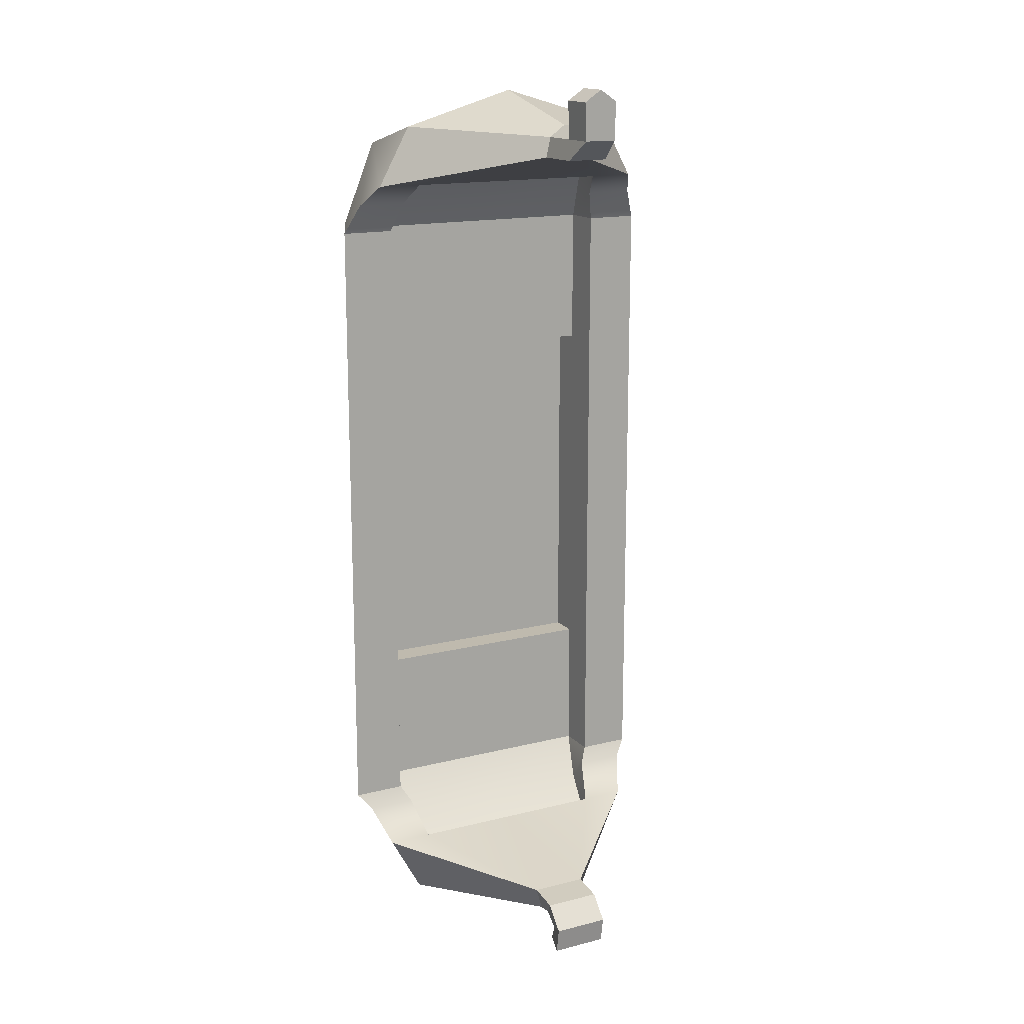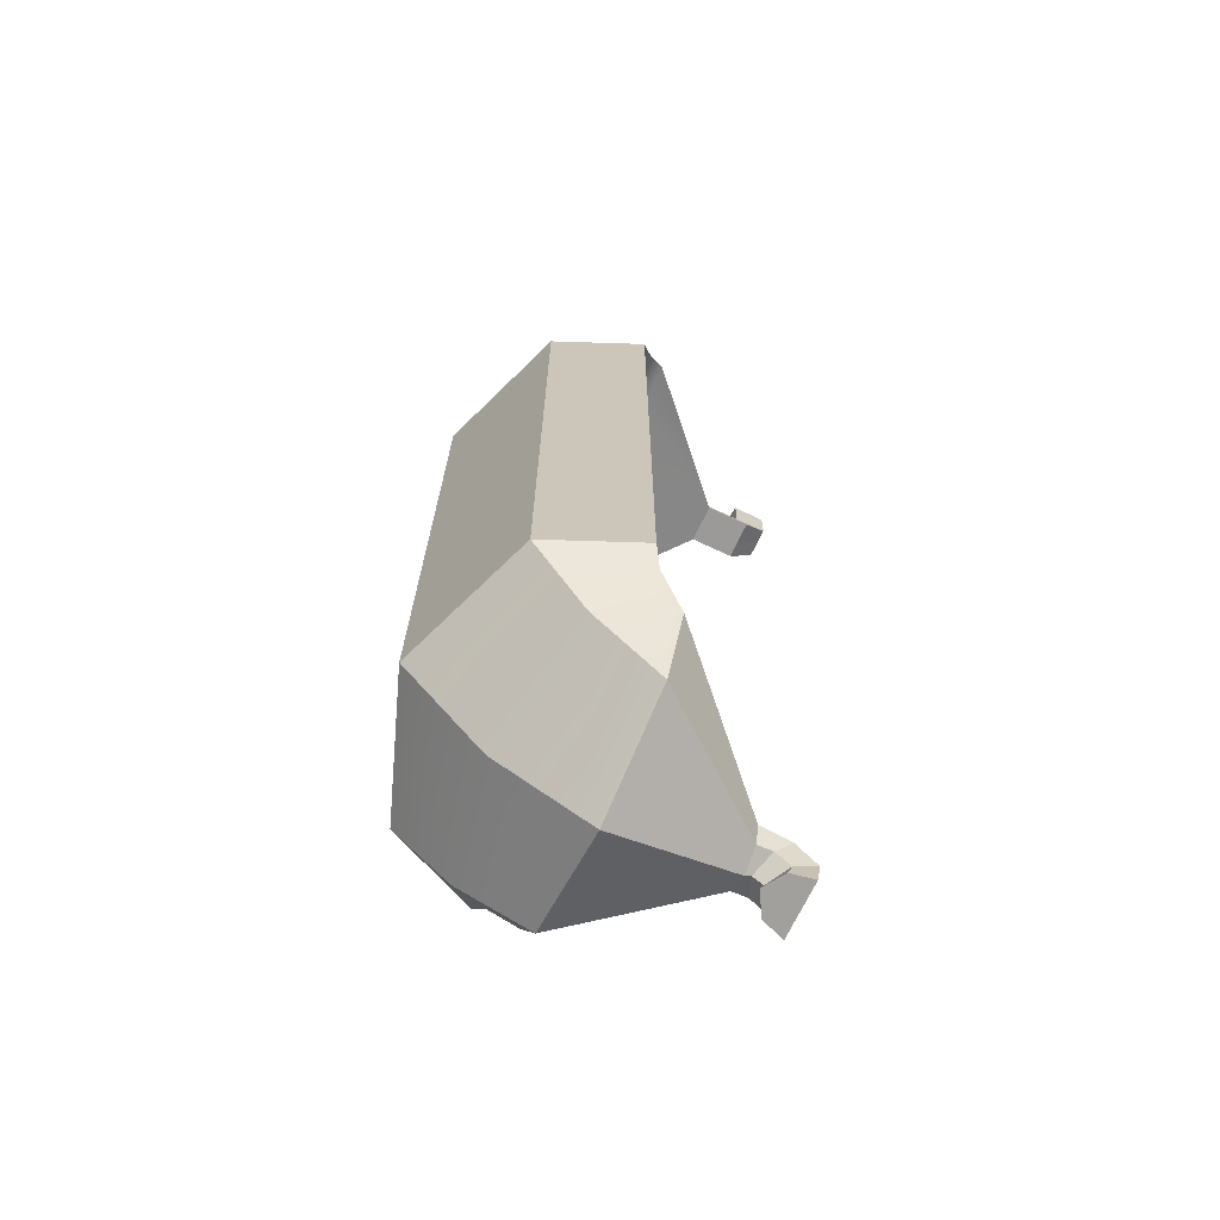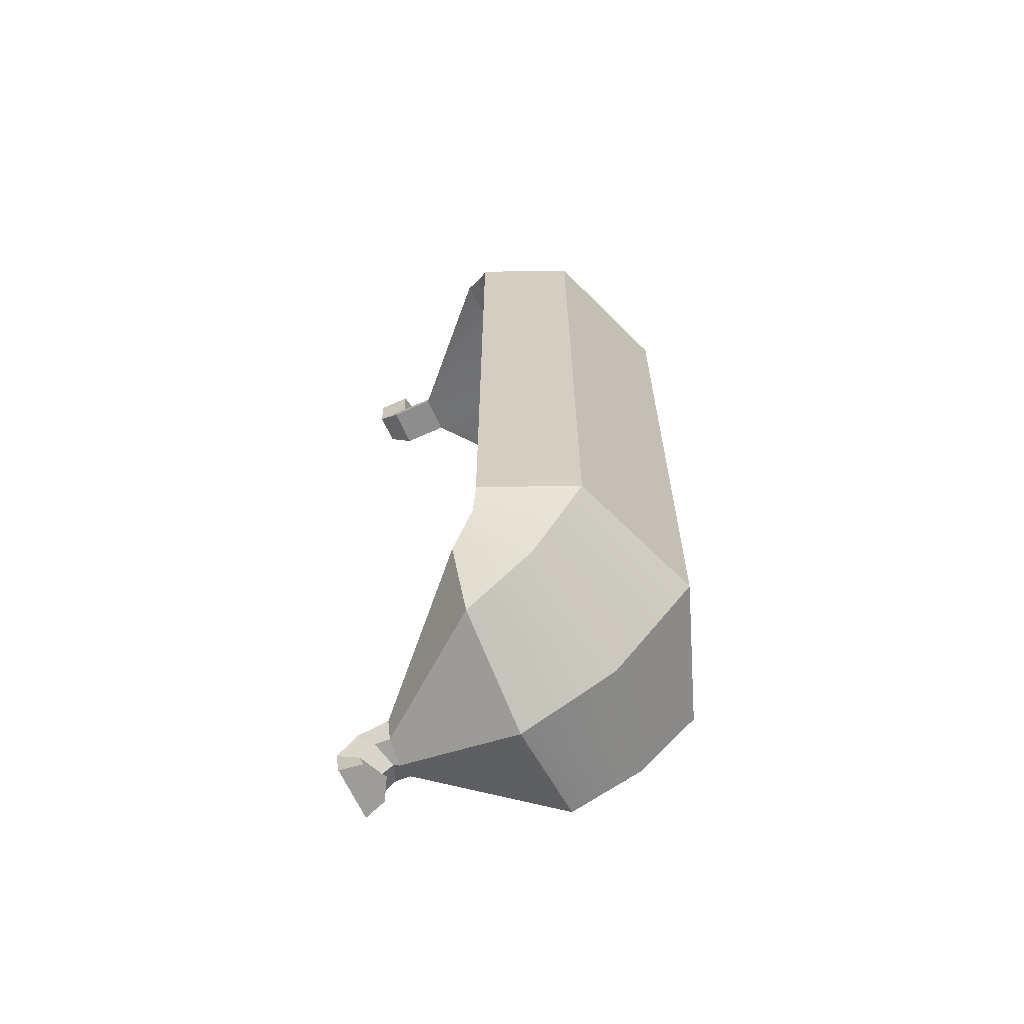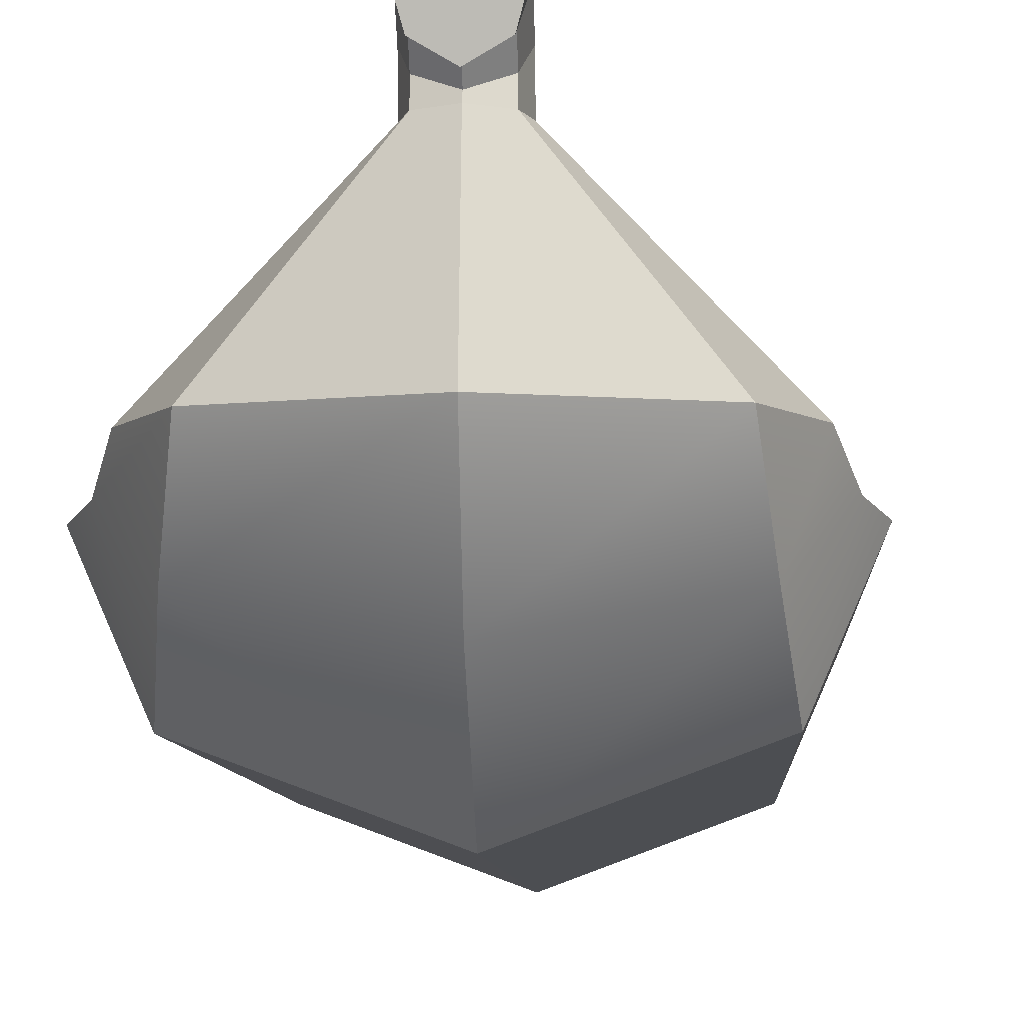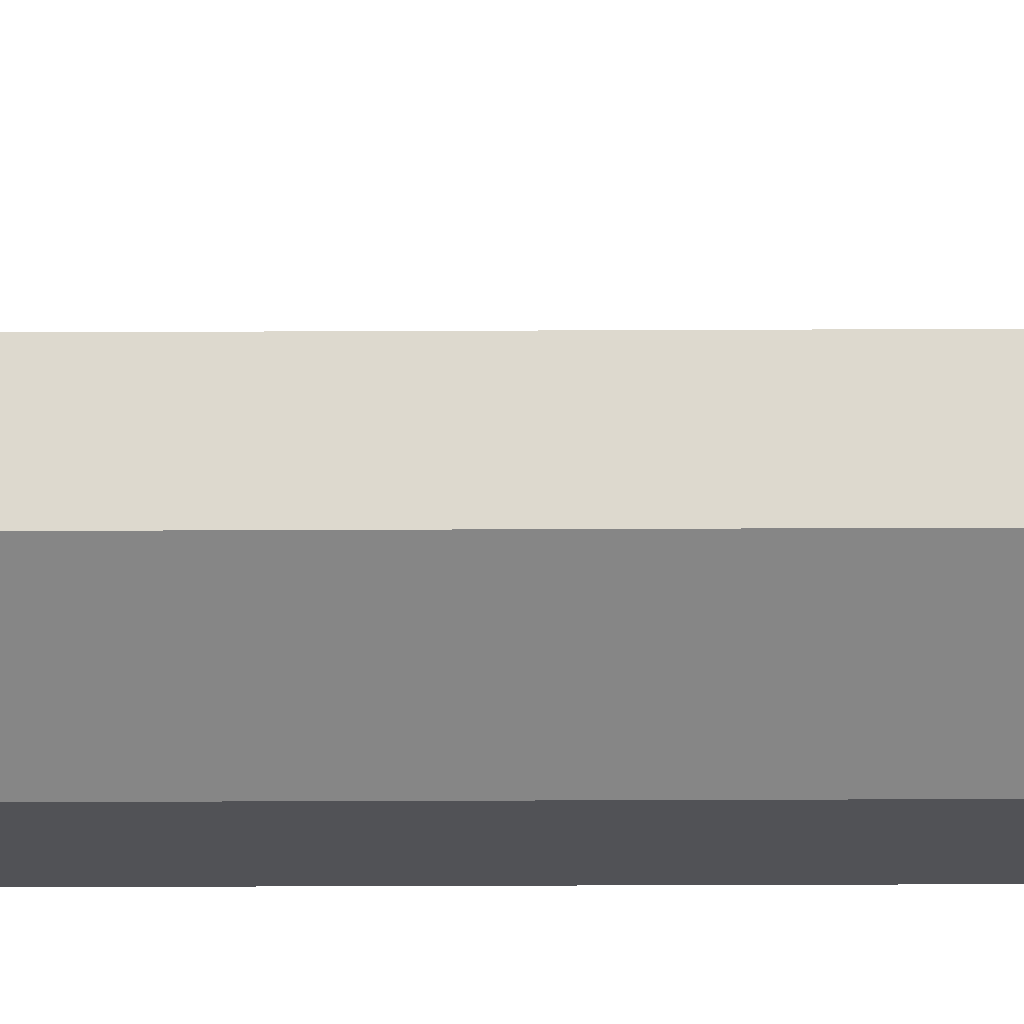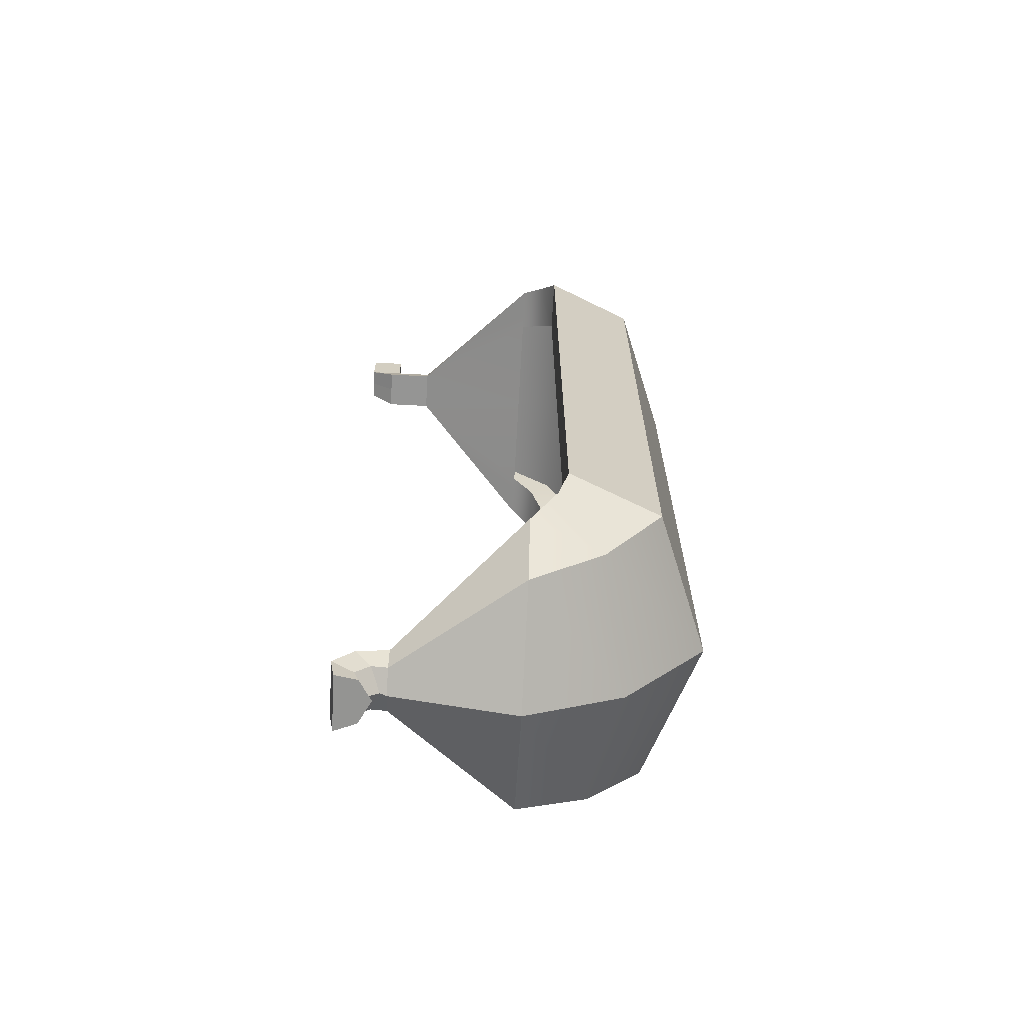
<metadata>
{"format":"obj","ext":"obj","renderer":"f3d","projection":"perspective","resolution":1024,"background":"white","views":[{"elev":15.7,"azim":152.1,"up":"+Z"},{"elev":-69.3,"azim":64.8,"up":"+Z"},{"elev":-64.7,"azim":-65.7,"up":"+Z"},{"elev":-6.8,"azim":-177.4,"up":"+Y"},{"elev":-41.6,"azim":-89.7,"up":"+Y"},{"elev":-67.4,"azim":-93.0,"up":"+Z"}]}
</metadata>
<code>
g default
v -1.236 1.829 -4.551
v -1.584 1.829 -3.914
v -0.2329 3.108 -4.507
v -0.2986 3.108 -4.271
v 0 3.108 -4.642
v 0 3.108 -4.271
v 0 1.829 -4.915
v 0 1.829 -4.197
v 0 1.829 -3.914
v -1.106 1.829 -4.197
v -1.106 1.829 -3.914
v 0 -0.02406 -3.381
v 0 1.041 -3.381
v -1.3 1.041 -3.381
v -1.453 0.5158 -3.381
v -1.3 1.462 -3.381
v -1.862 1.462 -3.381
v 0 0.738 -1.907
v 0 -0.02406 -1.907
v 0 1.041 -1.907
v -1.3 0.738 -1.907
v -1.3 1.041 -1.907
v -1.453 0.5158 -1.907
v -1.3 1.462 -1.907
v -1.862 1.462 -1.907
v 0 0.738 -0
v 0 -0.02405 -0
v -1.3 0.738 -0
v -1.453 0.5158 -0
v -1.3 1.041 -0
v -1.3 1.462 -0
v -1.862 1.462 -0
v 1.236 1.829 -4.551
v 1.584 1.829 -3.914
v 0.2329 3.108 -4.507
v 0.2986 3.108 -4.271
v 1.106 1.829 -4.197
v 1.106 1.829 -3.914
v 1.3 1.041 -3.381
v 1.453 0.5158 -3.381
v 1.3 1.462 -3.381
v 1.862 1.462 -3.381
v 1.3 0.738 -1.907
v 1.3 1.041 -1.907
v 1.453 0.5158 -1.907
v 1.3 1.462 -1.907
v 1.862 1.462 -1.907
v 1.3 0.738 -0
v 1.453 0.5158 -0
v 1.3 1.041 -0
v 1.3 1.462 -0
v 1.862 1.462 -0
v -1.236 1.829 4.551
v -1.584 1.829 3.914
v -0.1695 3.108 4.486
v -0.2174 3.108 4.274
v 0 3.108 4.608
v 0 3.108 4.274
v 0 1.829 4.915
v 0 1.829 4.197
v 0 1.829 3.914
v -1.106 1.829 4.197
v -1.106 1.829 3.914
v 0 -0.02406 3.381
v 0 1.041 3.381
v -1.3 1.041 3.381
v -1.453 0.5158 3.381
v -1.3 1.462 3.381
v -1.862 1.462 3.381
v 0 0.738 1.907
v 0 -0.02406 1.907
v 0 1.041 1.907
v -1.3 0.738 1.907
v -1.3 1.041 1.907
v -1.453 0.5158 1.907
v -1.3 1.462 1.907
v -1.862 1.462 1.907
v 1.236 1.829 4.551
v 1.584 1.829 3.914
v 0.1695 3.108 4.486
v 0.2174 3.108 4.274
v 1.106 1.829 4.197
v 1.106 1.829 3.914
v 1.3 1.041 3.381
v 1.453 0.5158 3.381
v 1.3 1.462 3.381
v 1.862 1.462 3.381
v 1.3 0.738 1.907
v 1.3 1.041 1.907
v 1.453 0.5158 1.907
v 1.3 1.462 1.907
v 1.862 1.462 1.907
v -1.723 1.555 -3.549
v -1.203 1.555 -3.549
v -1.203 1.35 -3.803
v 0 1.35 -3.803
v 1.203 1.35 -3.803
v 1.203 1.555 -3.549
v 1.723 1.555 -3.549
v 1.345 1.094 -4.12
v 0 0.8307 -4.446
v -1.345 1.094 -4.12
v -1.345 1.104 4.334
v 0 0.8276 4.7
v 1.345 1.104 4.334
v 1.723 1.588 3.692
v 1.203 1.588 3.692
v 1.203 1.372 3.978
v 0 1.372 3.978
v -1.203 1.372 3.978
v -1.203 1.588 3.692
v -1.723 1.588 3.692
v -0.1695 3.86 4.486
v -0.2174 3.6 4.274
v 0 3.86 4.491
v 0 3.6 4.274
v 0.2174 3.6 4.274
v 0.1695 3.86 4.486
v -0.1695 3.506 4.486
v -0.2174 3.415 4.274
v 0 3.415 4.274
v 0.2174 3.415 4.274
v 0.1695 3.506 4.486
v 0 3.506 4.608
v 0.182 3.506 4.882
v -0 3.506 5.003
v 0.182 3.86 4.882
v -0 3.86 5.003
v -0.182 3.506 4.882
v -0.182 3.86 4.882
v -0.2986 3.433 -4.322
v 0 3.433 -4.322
v 0 3.177 -4.591
v -0.2329 3.27 -4.493
v 0.2329 3.27 -4.493
v 0.2986 3.433 -4.322
v -0.2986 3.646 -4.555
v 0 3.646 -4.555
v 0 3.294 -4.672
v -0.2329 3.422 -4.63
v 0.2329 3.422 -4.63
v 0.2986 3.646 -4.555
v -0.2986 3.6 -4.83
v 0 3.6 -4.83
v 0 3.238 -4.751
v -0.2329 3.37 -4.78
v 0.2329 3.37 -4.78
v 0.2986 3.6 -4.83
g pCube5
f 3 1 2 4
f 143 144 145 146
f 18 20 22 21
f 8 9 11 10
f 4 2 11 9 6
f 3 5 7 1
f 8 10 95 96
f 101 102 1 7
f 10 11 94 95
f 11 2 93 94
f 102 93 2 1
f 13 14 22 20
f 19 23 15 12
f 14 16 24 22
f 16 17 25 24
f 23 25 17 15
f 18 21 28 26
f 27 29 23 19
f 21 22 30 28
f 22 24 31 30
f 24 25 32 31
f 29 32 25 23
f 35 36 34 33
f 148 147 145 144
f 18 43 44 20
f 8 37 38 9
f 36 6 9 38 34
f 35 33 7 5
f 100 101 7 33
f 8 96 97 37
f 99 100 33 34
f 37 97 98 38
f 38 98 99 34
f 19 12 40 45
f 13 20 44 39
f 45 40 42 47
f 39 44 46 41
f 41 46 47 42
f 18 26 48 43
f 27 19 45 49
f 49 45 47 52
f 43 48 50 44
f 44 50 51 46
f 46 51 52 47
f 55 56 54 53
f 114 113 115 116
f 70 73 74 72
f 60 62 63 61
f 56 58 61 63 54
f 55 53 59 57
f 103 104 59 53
f 60 109 110 62
f 112 103 53 54
f 62 110 111 63
f 63 111 112 54
f 71 64 67 75
f 65 72 74 66
f 75 67 69 77
f 66 74 76 68
f 68 76 77 69
f 70 26 28 73
f 27 71 75 29
f 29 75 77 32
f 73 28 30 74
f 74 30 31 76
f 76 31 32 77
f 80 78 79 81
f 117 116 115 118
f 70 72 89 88
f 60 61 83 82
f 81 79 83 61 58
f 80 57 59 78
f 60 82 108 109
f 104 105 78 59
f 82 83 107 108
f 83 79 106 107
f 105 106 79 78
f 65 84 89 72
f 71 90 85 64
f 84 86 91 89
f 86 87 92 91
f 90 92 87 85
f 70 88 48 26
f 27 49 90 71
f 88 89 50 48
f 89 91 51 50
f 91 92 52 51
f 49 52 92 90
f 15 17 93 102
f 94 93 17 16
f 95 94 16 14
f 96 95 14 13
f 97 96 13 39
f 98 97 39 41
f 99 98 41 42
f 40 100 99 42
f 12 101 100 40
f 12 15 102 101
f 67 103 112 69
f 64 104 103 67
f 64 85 105 104
f 85 87 106 105
f 107 106 87 86
f 108 107 86 84
f 109 108 84 65
f 110 109 65 66
f 111 110 66 68
f 112 111 68 69
f 56 55 119 120
f 55 57 124 119
f 58 56 120 121
f 81 58 121 122
f 57 80 123 124
f 80 81 122 123
f 120 119 113 114
f 121 120 114 116
f 122 121 116 117
f 123 122 117 118
f 126 125 127 128
f 129 126 128 130
f 124 123 125 126
f 123 118 127 125
f 118 115 128 127
f 119 124 126 129
f 115 113 130 128
f 113 119 129 130
f 4 6 132 131
f 5 3 134 133
f 3 4 131 134
f 36 35 135 136
f 35 5 133 135
f 6 36 136 132
f 131 132 138 137
f 133 134 140 139
f 134 131 137 140
f 136 135 141 142
f 135 133 139 141
f 132 136 142 138
f 137 138 144 143
f 139 140 146 145
f 140 137 143 146
f 142 141 147 148
f 141 139 145 147
f 138 142 148 144

</code>
